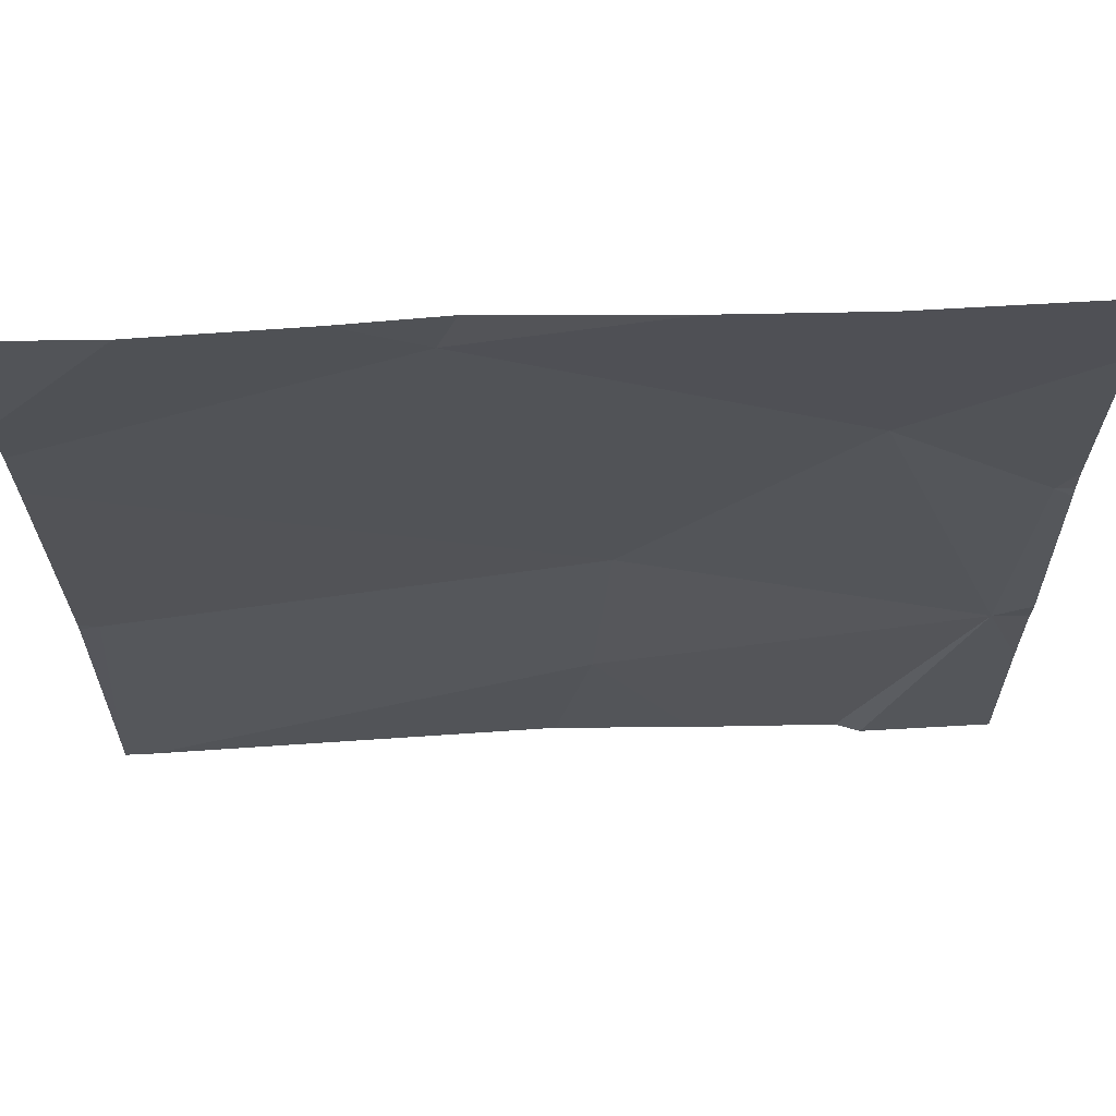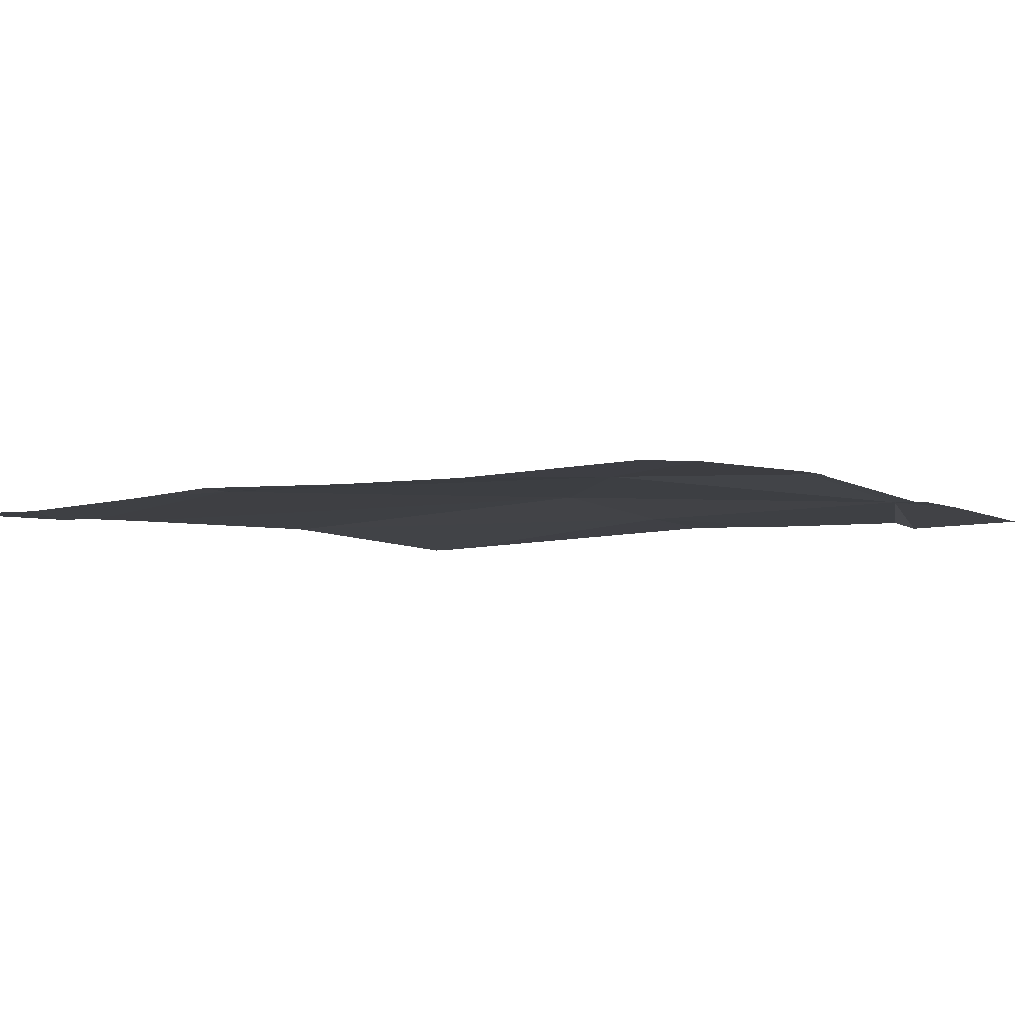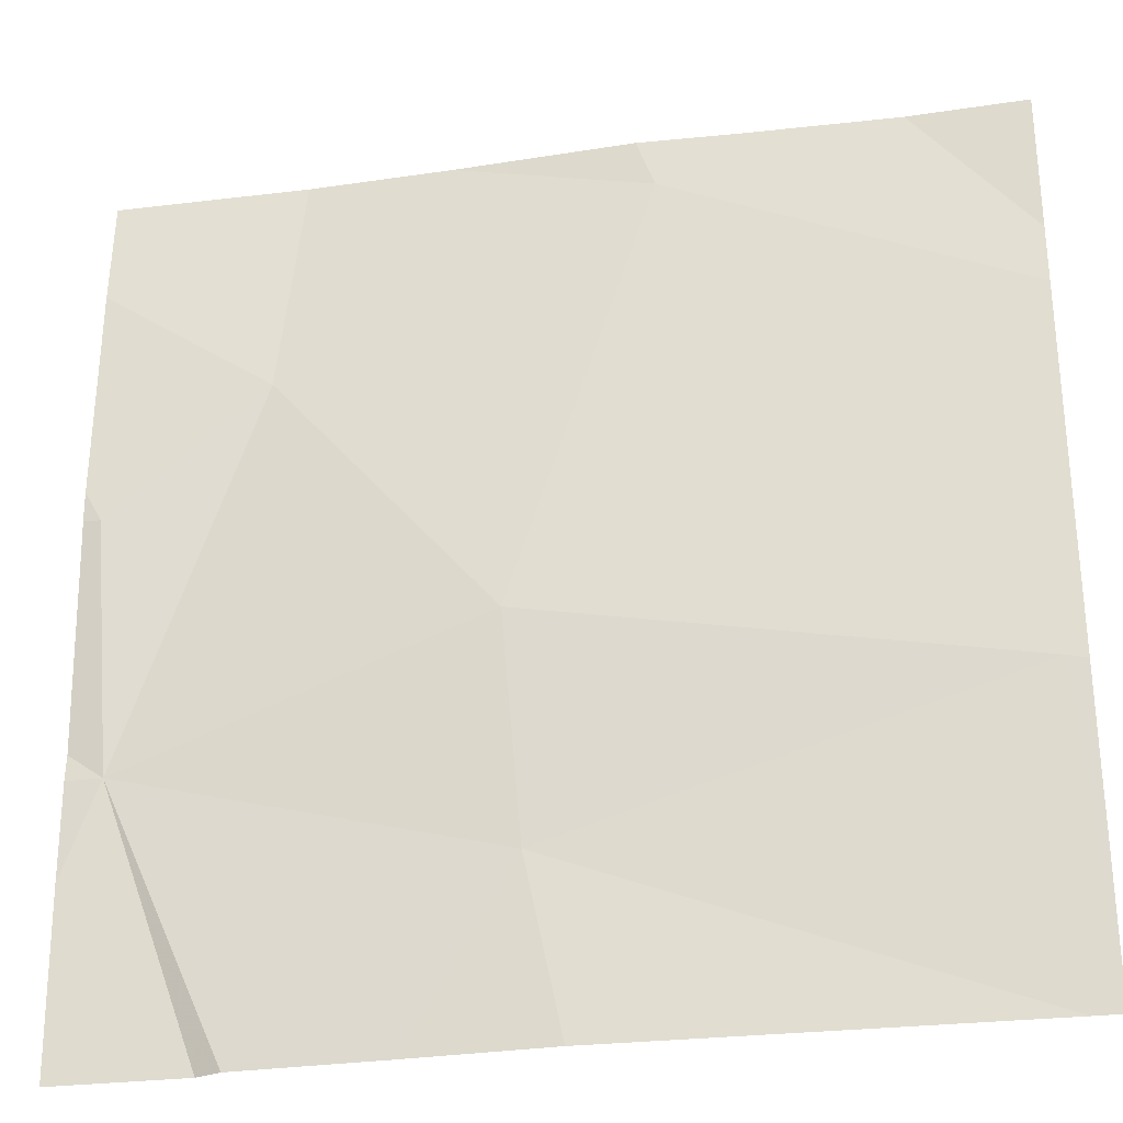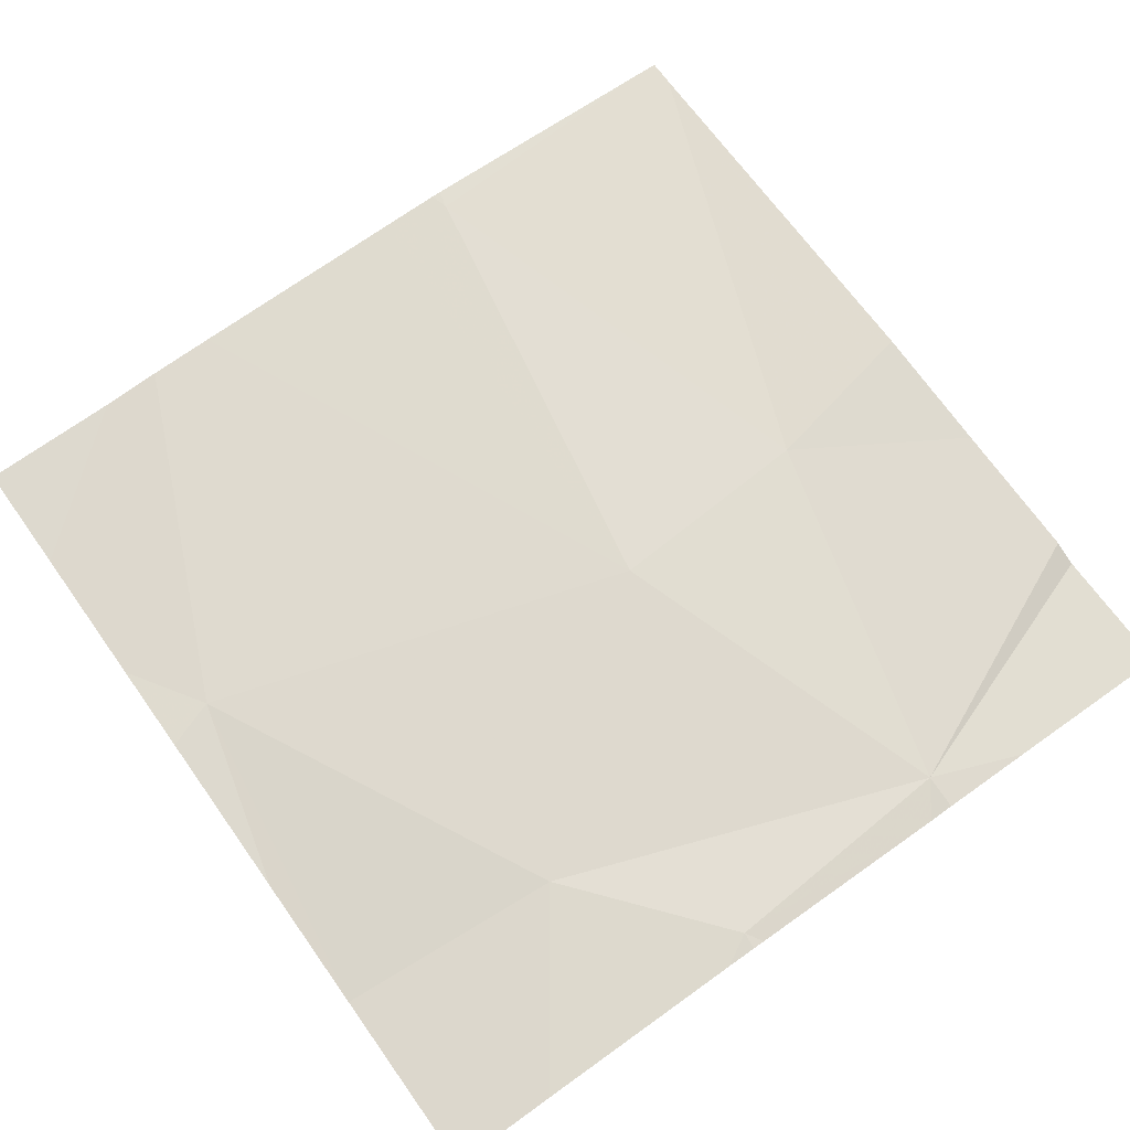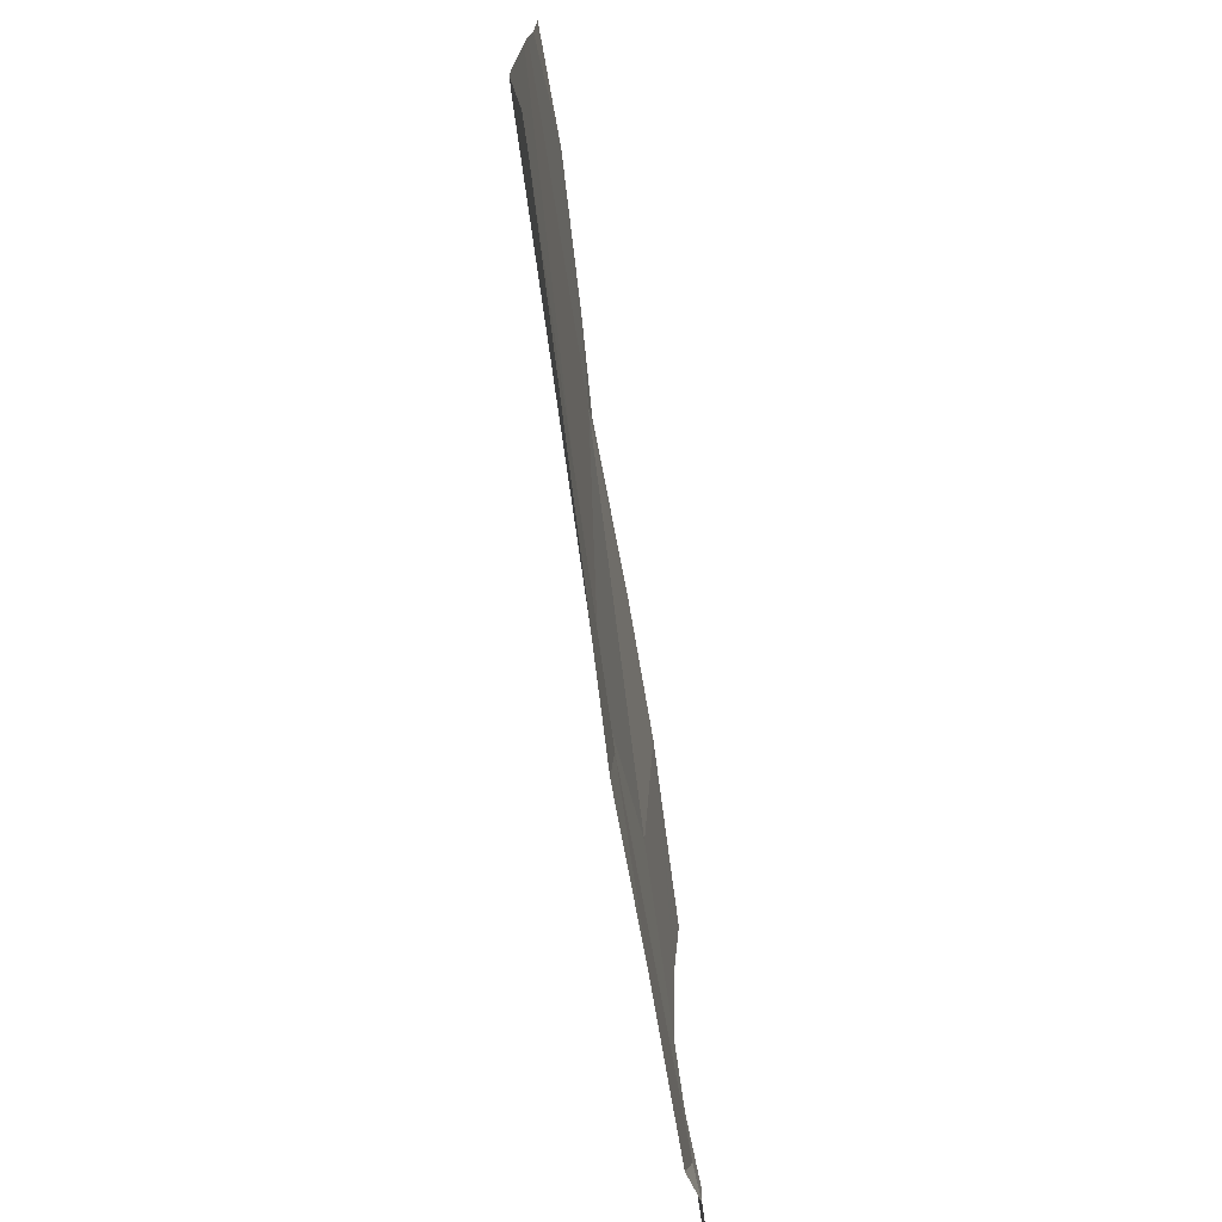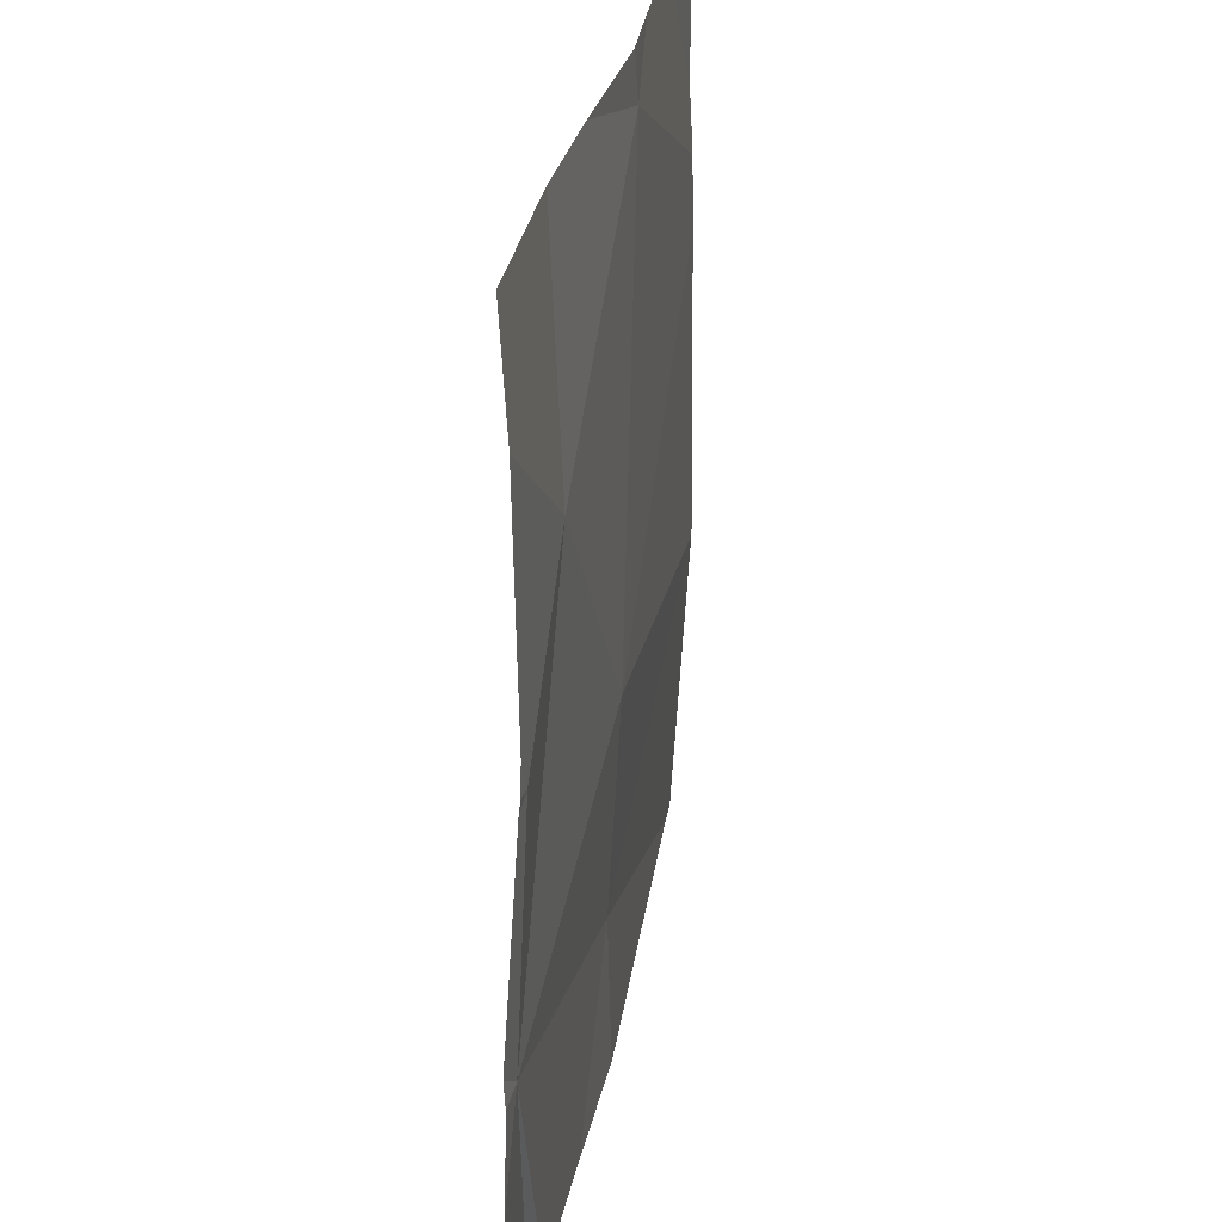
<metadata>
{"format":"obj","ext":"obj","renderer":"f3d","projection":"perspective","resolution":1024,"background":"white","views":[{"elev":66.8,"azim":178.8,"up":"+Y"},{"elev":-3.4,"azim":-145.2,"up":"+Z"},{"elev":-29.4,"azim":12.3,"up":"+Y"},{"elev":71.3,"azim":-125.5,"up":"+Z"},{"elev":-75.2,"azim":99.8,"up":"+Y"},{"elev":27.1,"azim":-79.8,"up":"+Y"}]}
</metadata>
<code>
v -62.85 227.2 494.1
v -63.36 227.3 494.1
v -63.3 226.8 494.1
v -63.64 226.8 494.1
v -63.45 226.8 494.1
v -63.12 227.8 494.1
v -63.74 227.1 494.1
v -63.21 227.7 494.1
v -63.34 227 494.1
v -63.61 226.8 494.1
v -62.96 227.8 494.1
v -63.6 227.5 494.1
v -63.57 227.8 494.1
v -62.83 227.2 494.1
v -63.76 227.4 494.1
v -62.83 227.2 494.1
v -62.83 227.5 494.1
v -62.83 226.9 494
v -62.83 227.2 494.1
v -63.78 227.4 494.1
v -63.78 227.7 494.1
v -63.78 227 494.1
v -63.78 227.1 494.1
v -63.78 227.4 494.1
v -63.42 227.8 494.1
v -63.78 227.2 494.1
v -63.78 227.4 494.1
v -62.83 227.6 494.1
v -62.83 227.6 494.1
v -63.23 227.8 494.1
v -62.97 227.8 494.1
v -63.66 226.8 494.1
v -63.78 226.8 494.1
v -62.86 226.8 494
v -62.83 226.8 494
v -63.62 227.8 494.1
v -63.78 227.8 494.1
v -62.83 227.8 494.1
v -62.83 227.8 494.1
f 2 9 1
f 31 28 11
f 2 1 14
f 34 9 3
f 13 8 25
f 9 7 10
f 6 28 31
f 18 9 34
f 8 2 17
f 11 29 38
f 32 22 33
f 12 2 8
f 2 12 7
f 7 9 2
f 20 12 21
f 28 8 17
f 25 8 30
f 4 22 32
f 26 15 27
f 12 15 7
f 16 1 19
f 20 15 12
f 18 1 9
f 3 9 5
f 21 12 13
f 22 7 23
f 19 1 18
f 23 7 26
f 24 15 20
f 5 9 10
f 13 12 8
f 26 7 15
f 17 2 14
f 14 1 16
f 27 15 24
f 6 8 28
f 28 29 11
f 10 7 4
f 4 7 22
f 30 8 6
f 35 18 34
f 36 21 13
f 37 21 36
f 38 29 39

</code>
